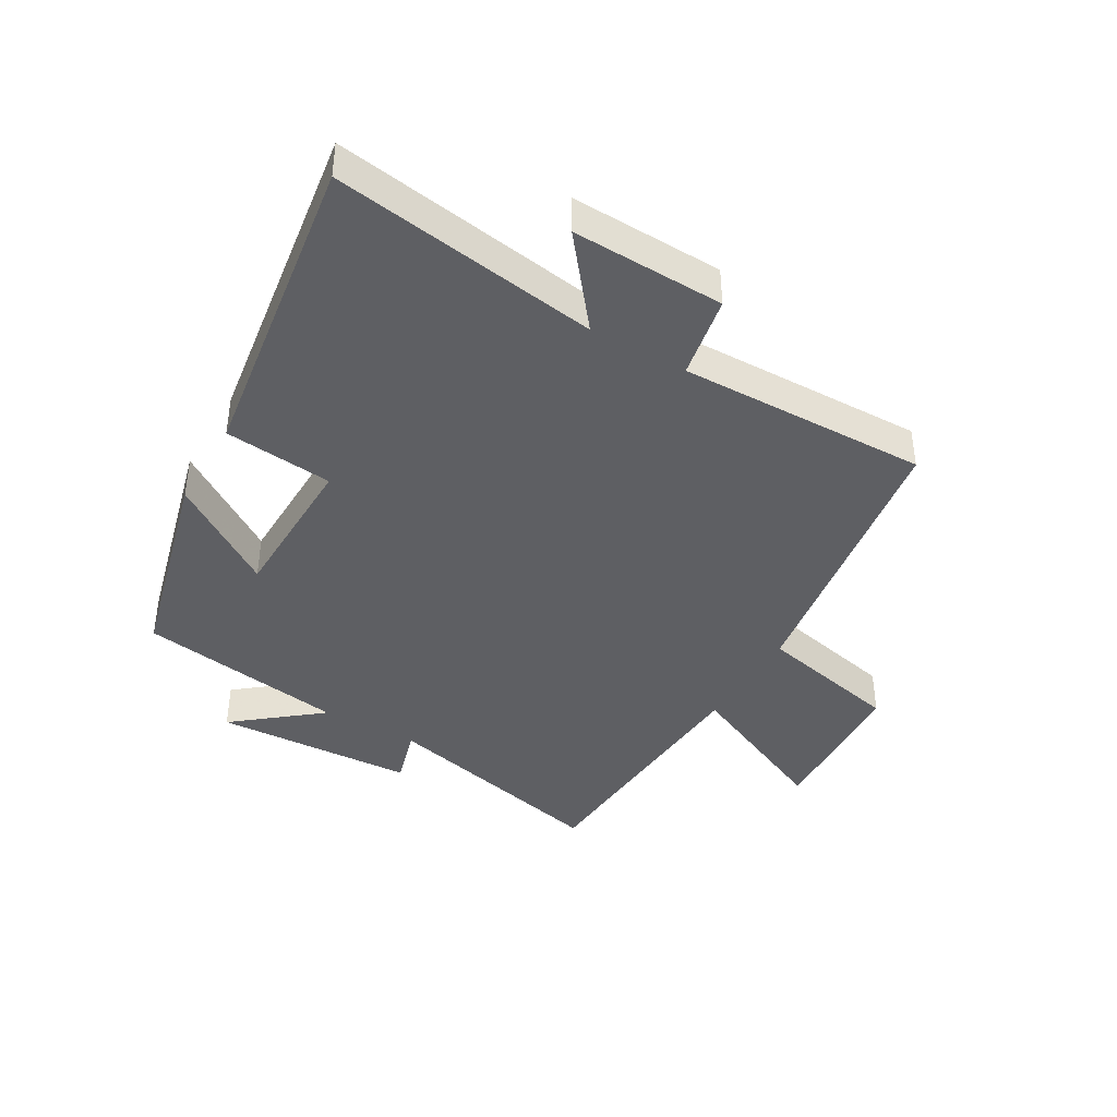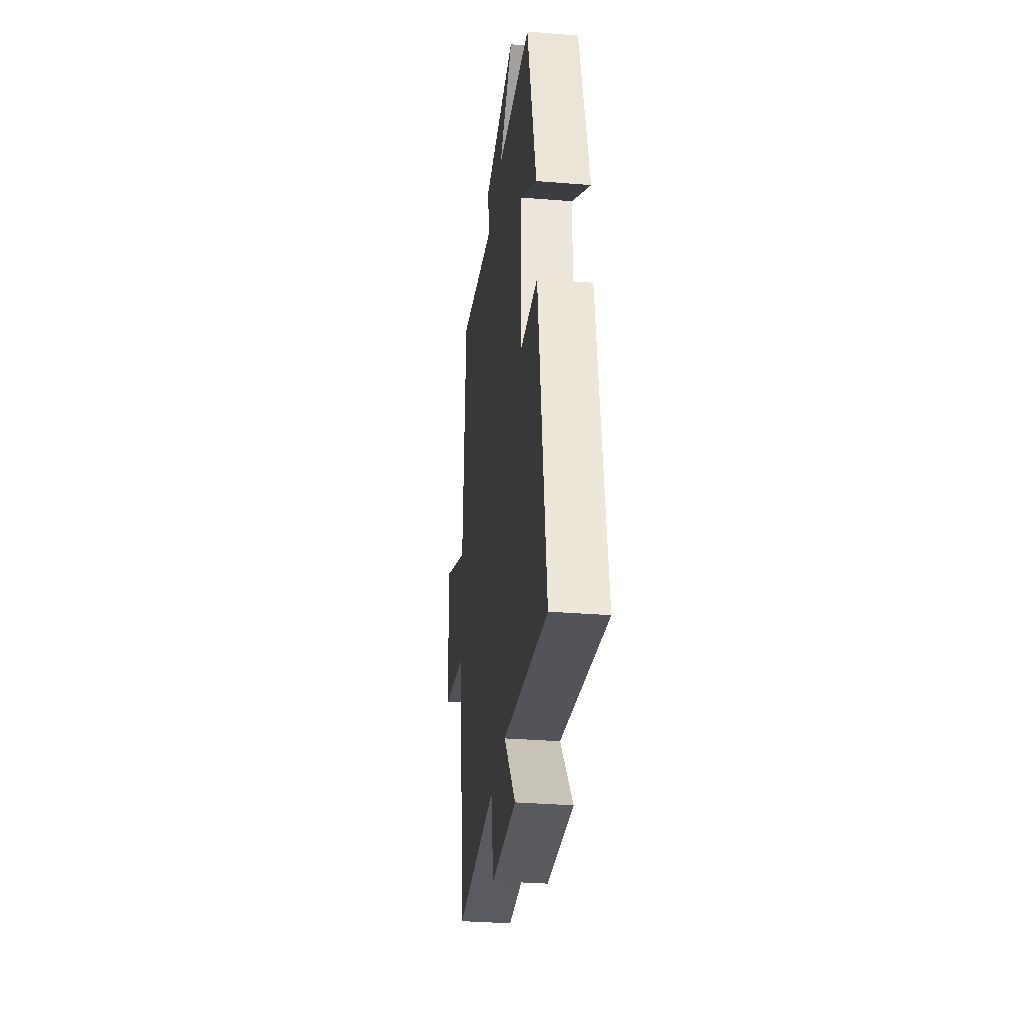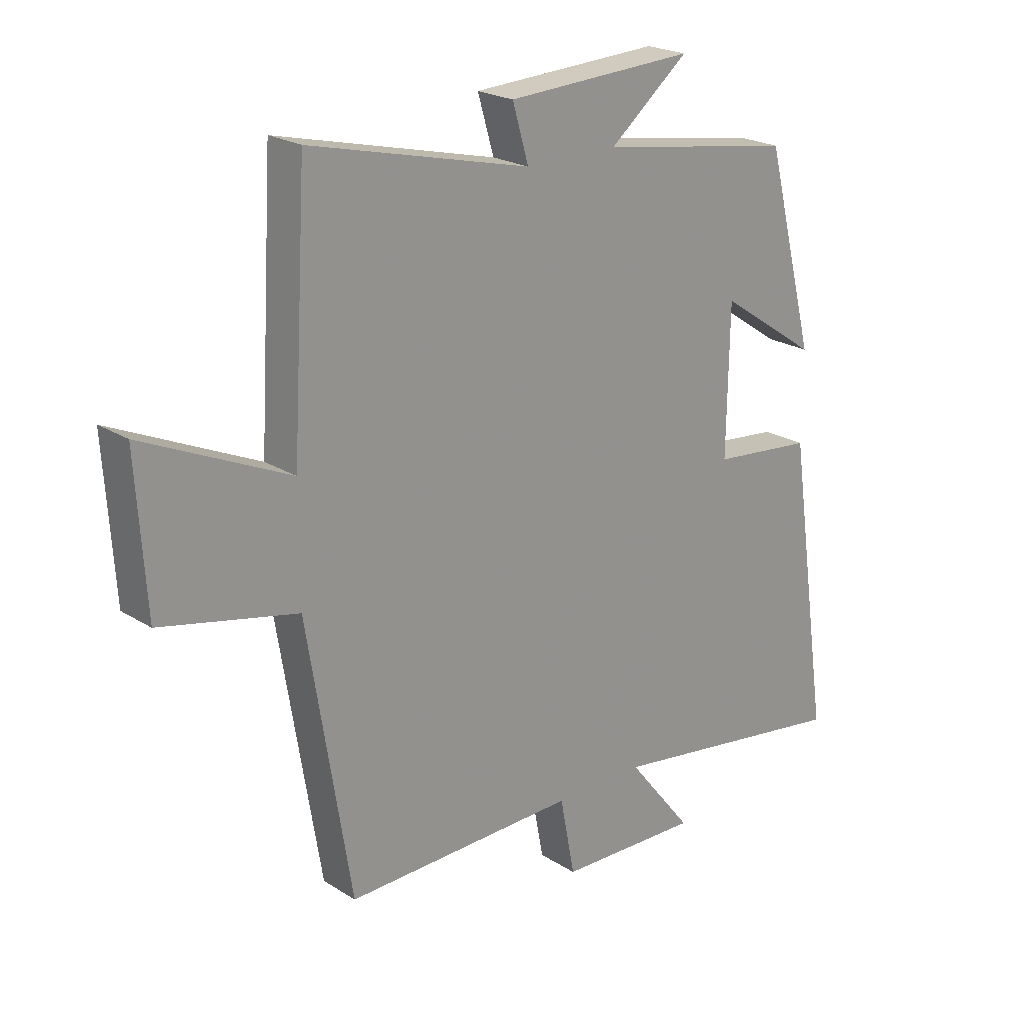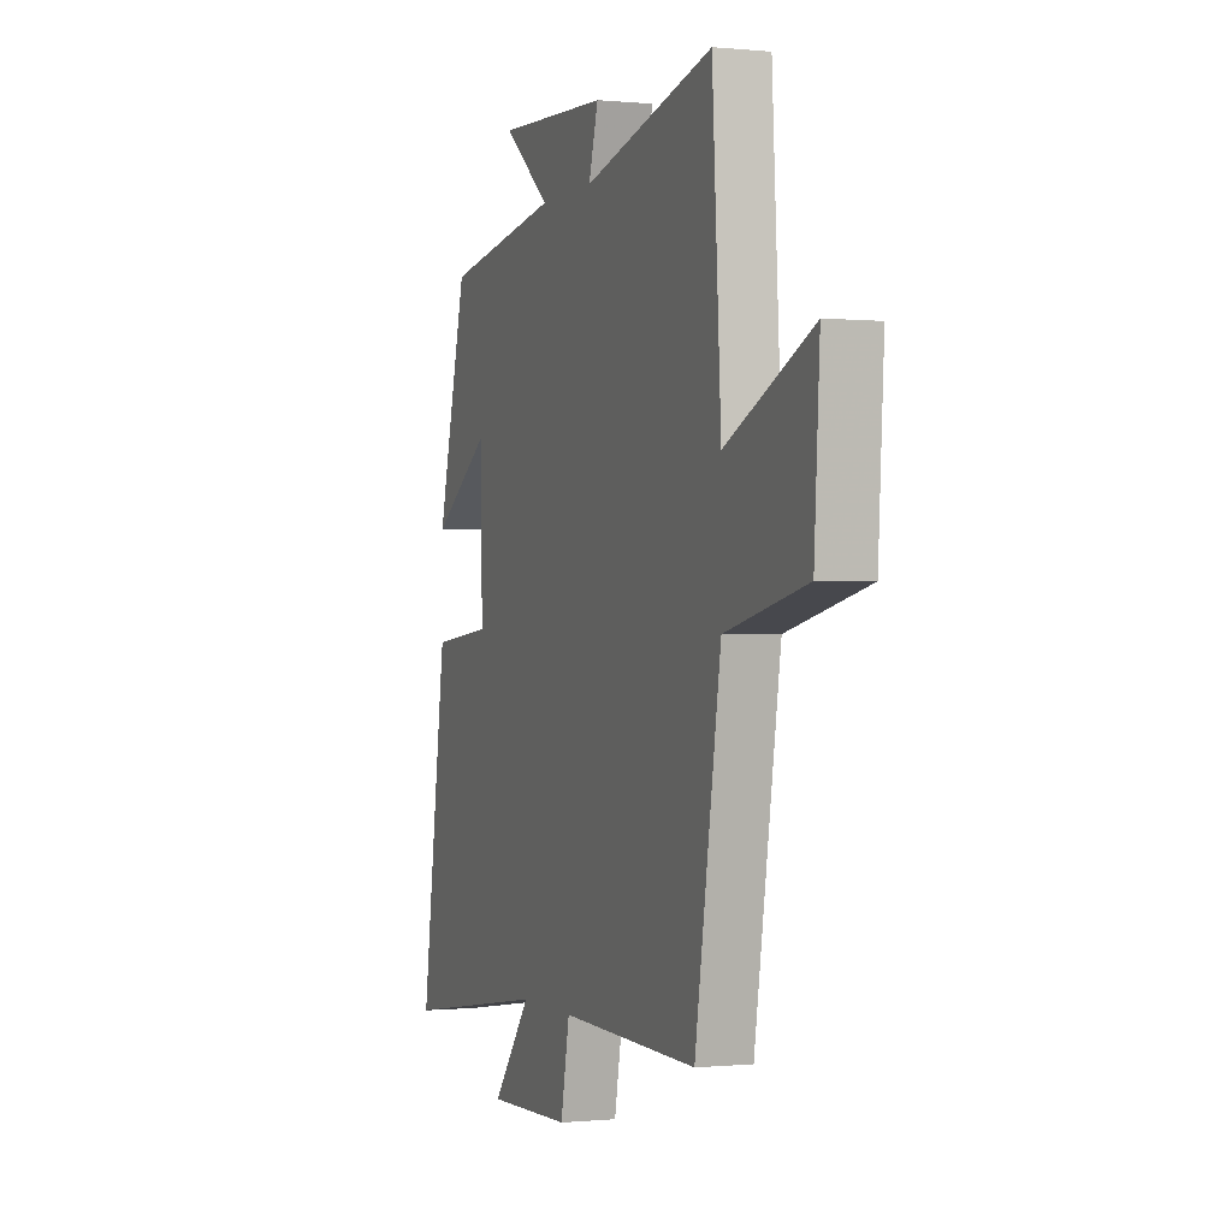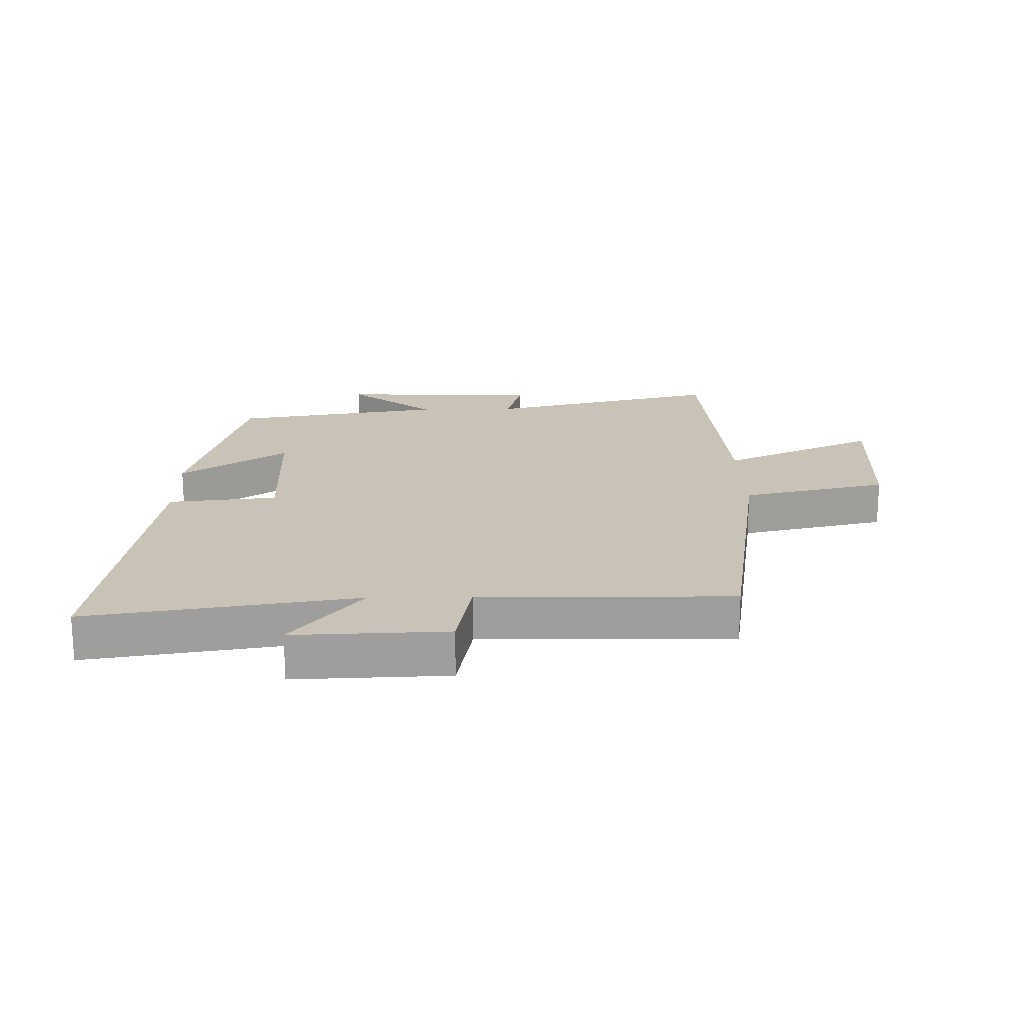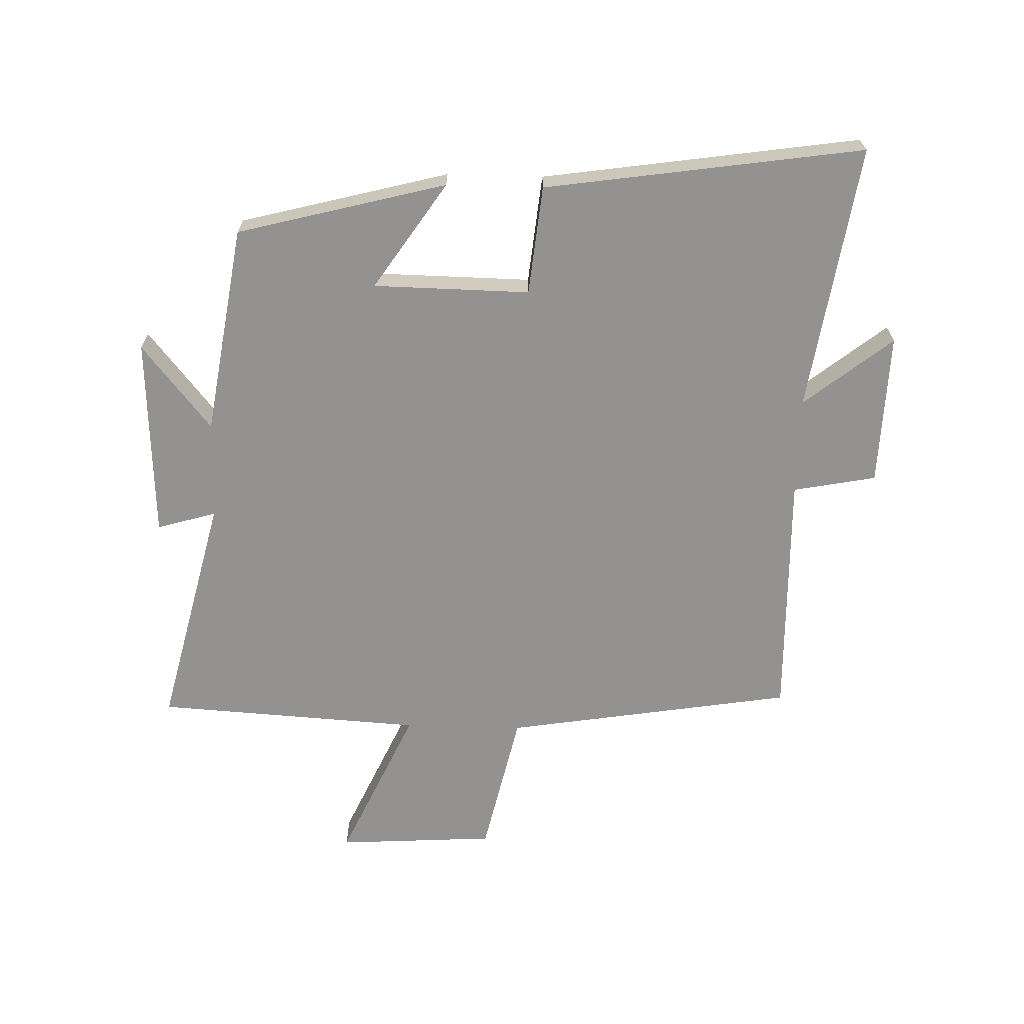
<metadata>
{"format":"obj","ext":"obj","renderer":"f3d","projection":"perspective","resolution":1024,"background":"white","views":[{"elev":-40.7,"azim":149.8,"up":"+Y"},{"elev":-32.4,"azim":83.6,"up":"+Z"},{"elev":22.2,"azim":-42.5,"up":"+Z"},{"elev":-0.3,"azim":-110.6,"up":"+Z"},{"elev":19.4,"azim":178.7,"up":"+Y"},{"elev":-66.4,"azim":88.4,"up":"+Y"}]}
</metadata>
<code>
v 0.576 0.07 -0.566
v 0.142 0.07 -0.5
v 0.256 0.07 -0.643
v 0.008 0.07 -0.635
v -0.018 0.07 -0.5
v -0.424 0.07 -0.508
v -0.5 0.07 -0.037
v -0.737 0.07 0.016
v -0.753 0.07 0.274
v -0.5 0.07 0.159
v -0.474 0.07 0.593
v -0.091 0.07 0.5
v -0.119 0.07 0.596
v 0.209 0.07 0.612
v 0.071 0.07 0.5
v 0.412 0.07 0.446
v 0.5 0.07 0.107
v 0.327 0.07 0.223
v 0.323 0.07 -0.031
v 0.5 0.07 -0.049
v 0.576 0 -0.566
v 0.142 0 -0.5
v 0.256 0 -0.643
v 0.008 0 -0.635
v -0.018 0 -0.5
v -0.424 0 -0.508
v -0.5 0 -0.037
v -0.737 0 0.016
v -0.753 0 0.274
v -0.5 0 0.159
v -0.474 0 0.593
v -0.091 0 0.5
v -0.119 0 0.596
v 0.209 0 0.612
v 0.071 0 0.5
v 0.412 0 0.446
v 0.5 0 0.107
v 0.327 0 0.223
v 0.323 0 -0.031
v 0.5 0 -0.049
f 19 20 1 2
f 18 19 2
f 15 16 17 18
f 15 18 2
f 12 13 14 15
f 12 15 2
f 10 11 12 2
f 7 8 9 10
f 5 6 7 10
f 5 10 2 3
f 3 4 5
f 22 21 40 39
f 22 39 38
f 38 37 36 35
f 22 38 35
f 35 34 33 32
f 22 35 32
f 22 32 31 30
f 30 29 28 27
f 30 27 26 25
f 23 22 30 25
f 25 24 23
f 1 21 22 2
f 2 22 23 3
f 3 23 24 4
f 4 24 25 5
f 5 25 26 6
f 6 26 27 7
f 7 27 28 8
f 8 28 29 9
f 9 29 30 10
f 10 30 31 11
f 11 31 32 12
f 12 32 33 13
f 13 33 34 14
f 14 34 35 15
f 15 35 36 16
f 16 36 37 17
f 17 37 38 18
f 18 38 39 19
f 19 39 40 20
f 20 40 21 1

</code>
